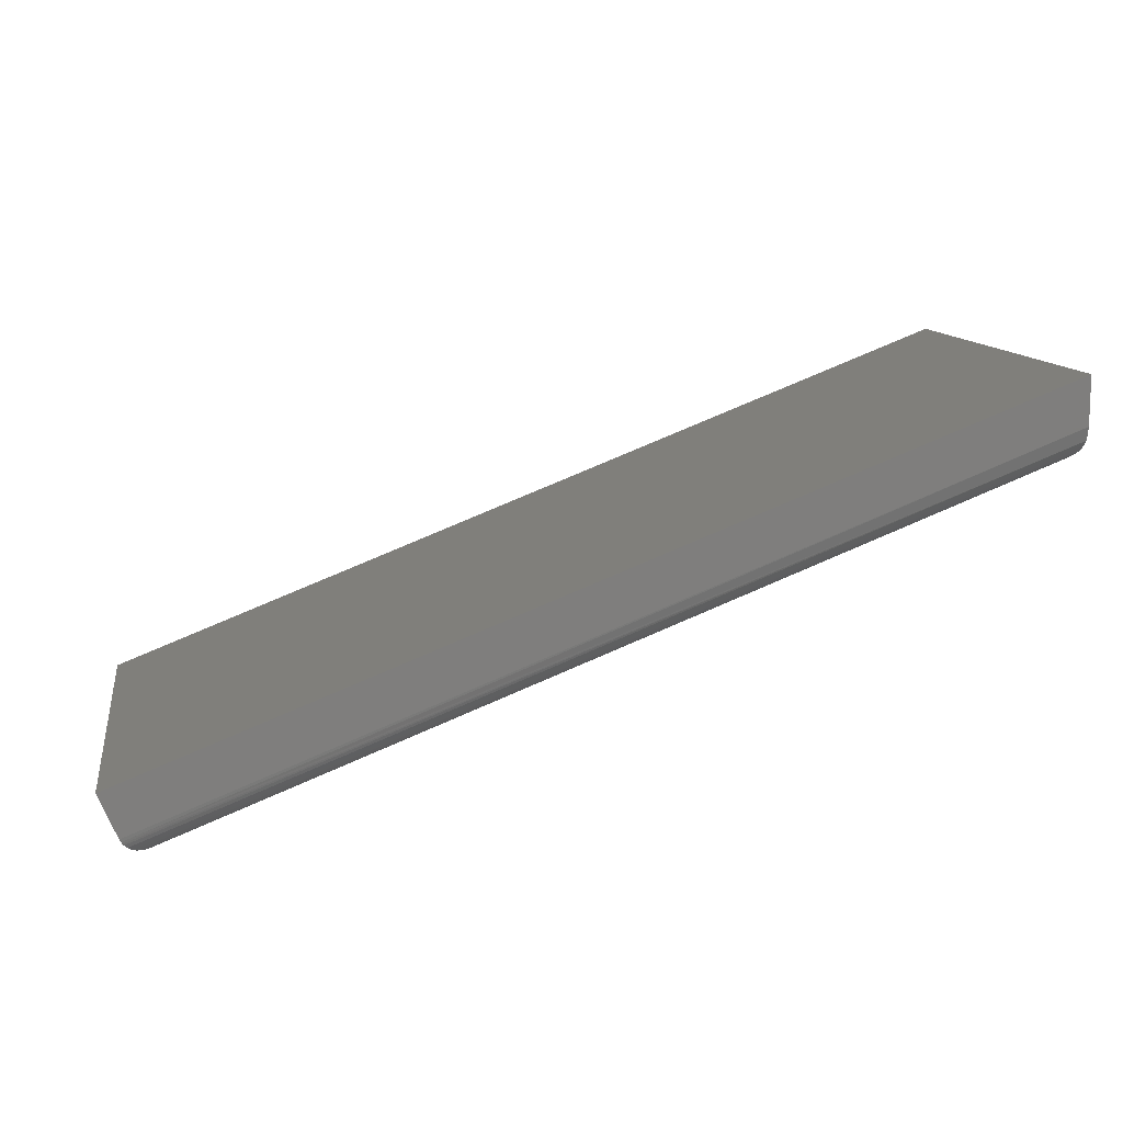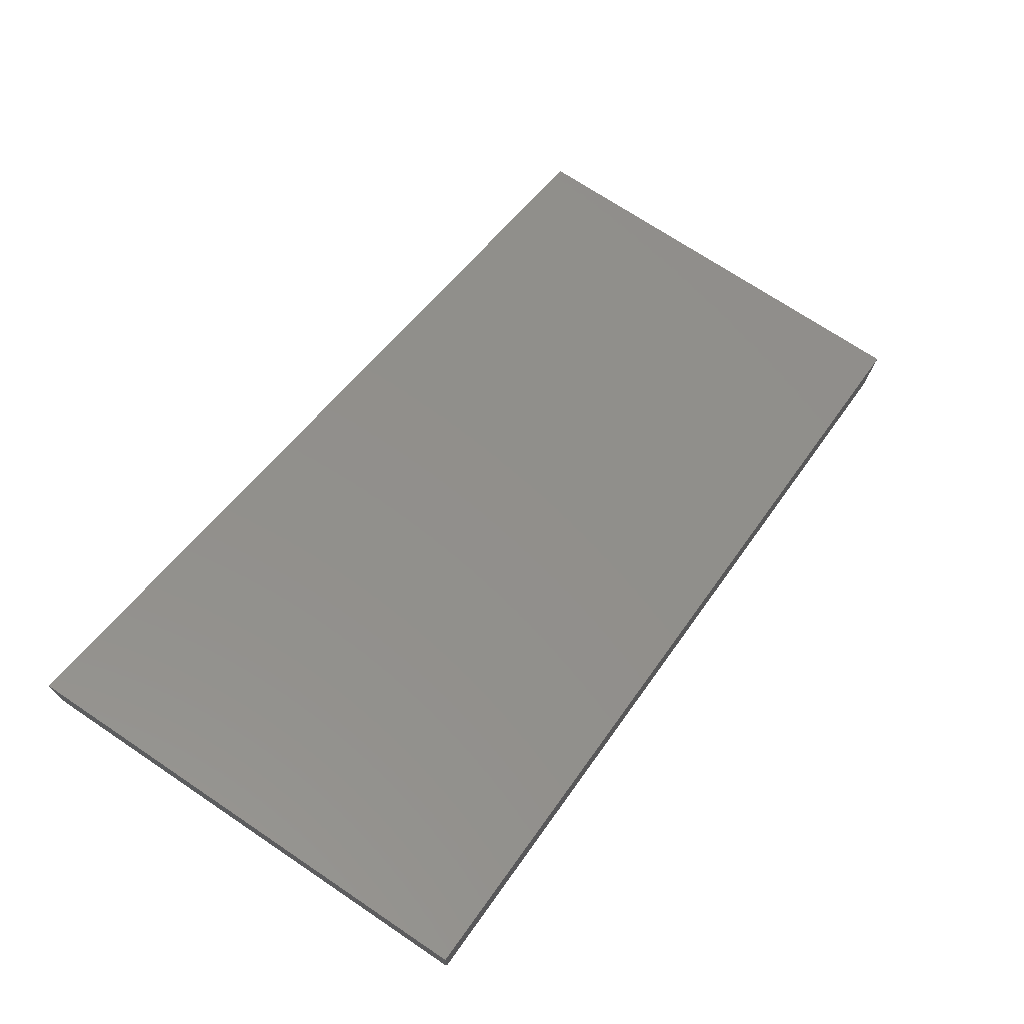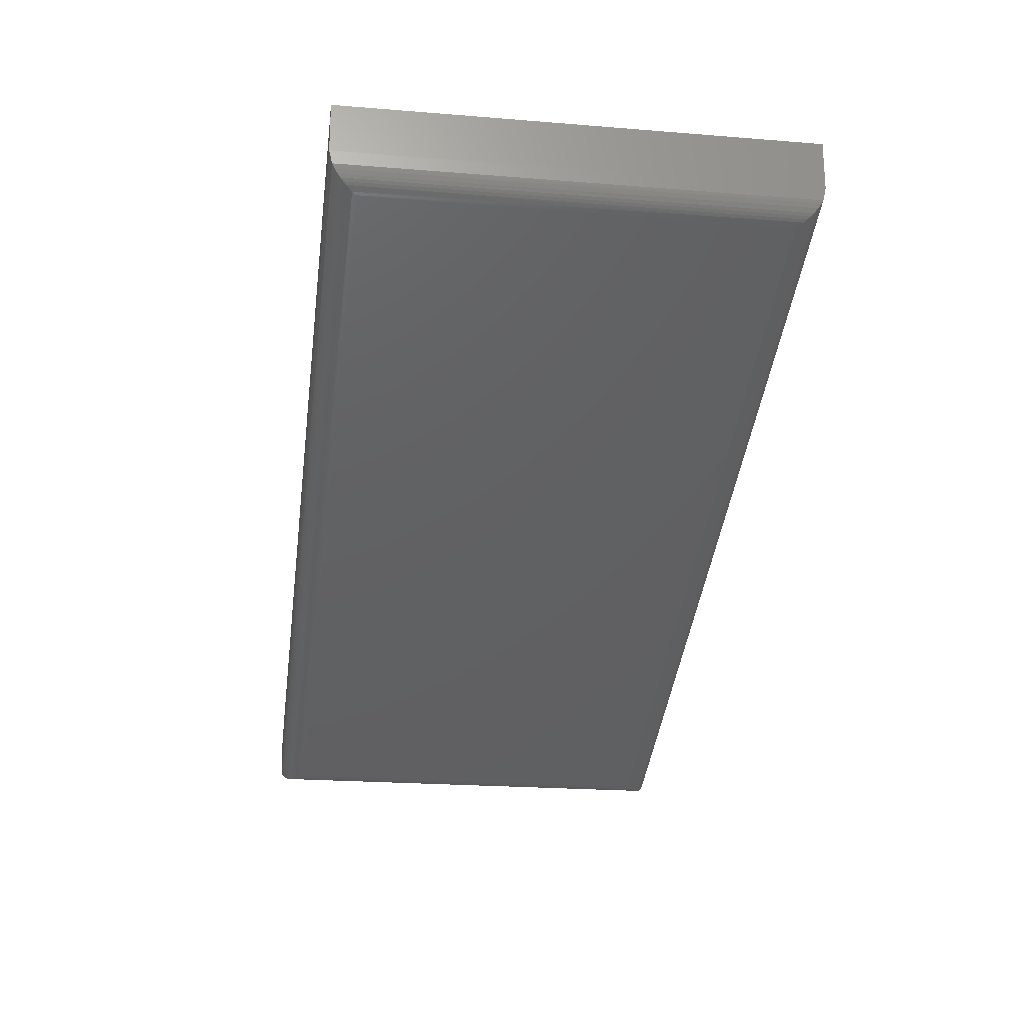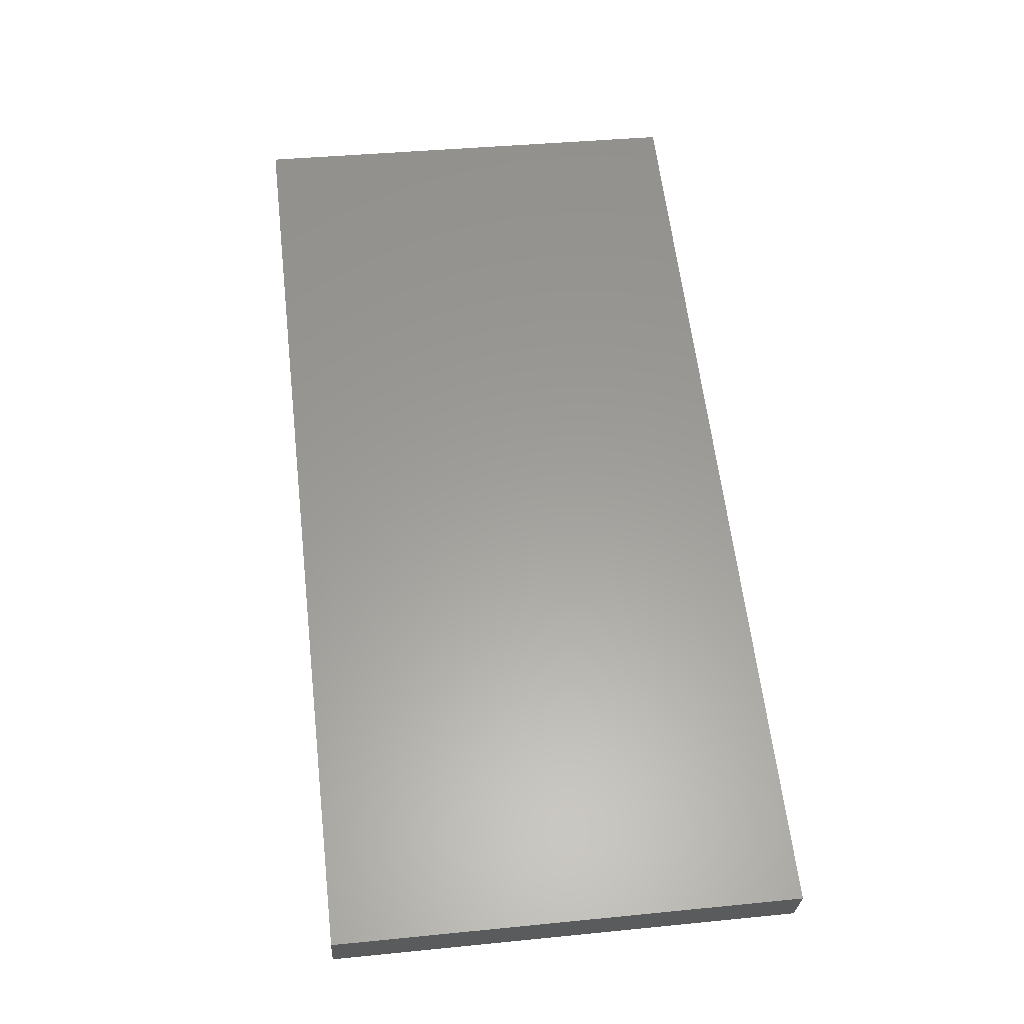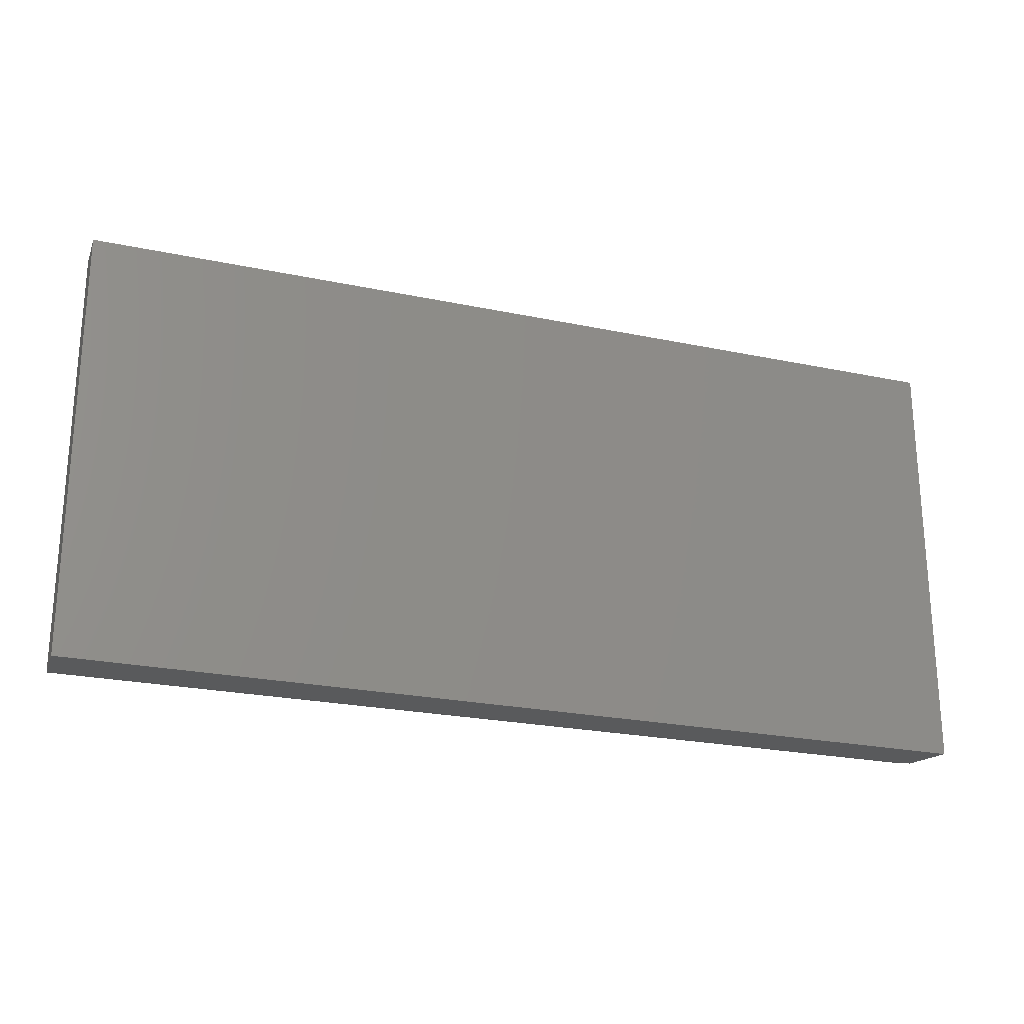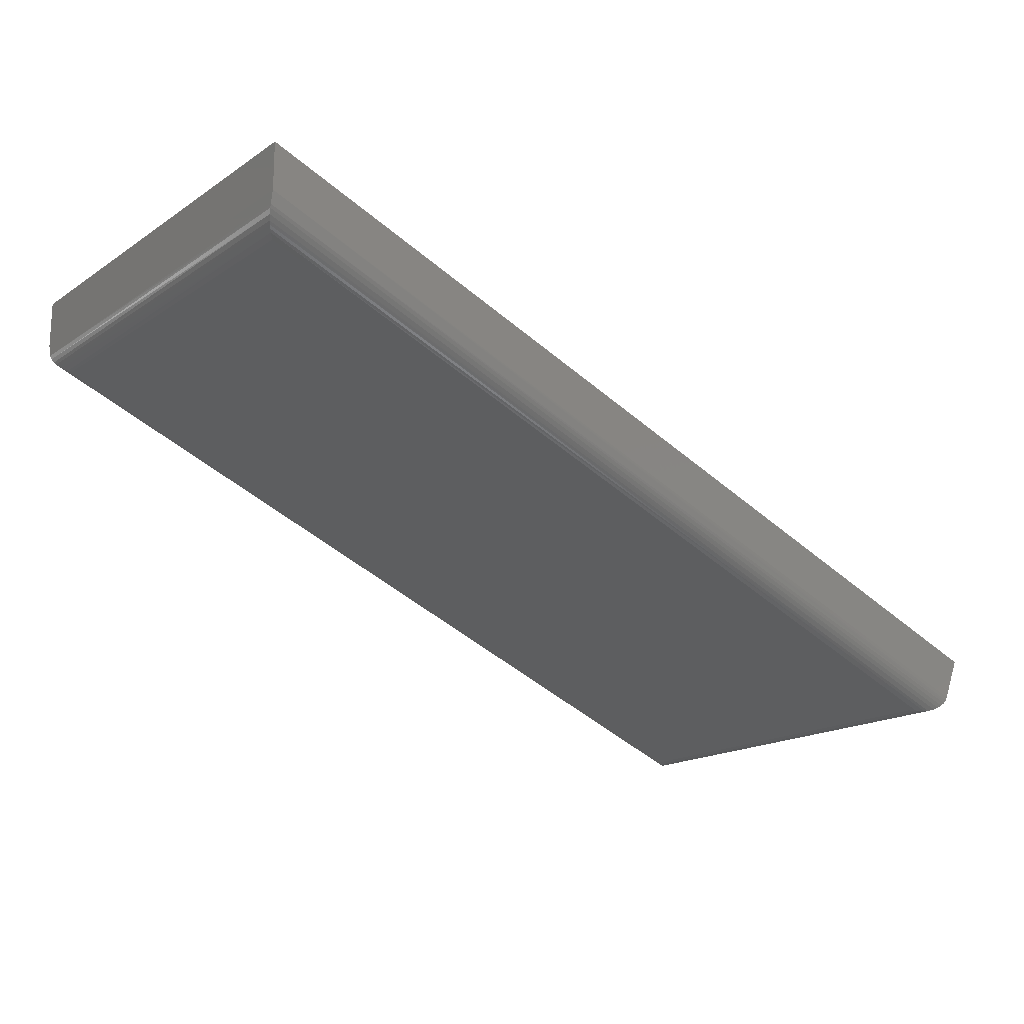
<metadata>
{"format":"stl","ext":"stl","renderer":"f3d","projection":"perspective","resolution":1024,"background":"white","views":[{"elev":11.5,"azim":-9.3,"up":"+Z"},{"elev":71.0,"azim":123.9,"up":"+Z"},{"elev":-21.9,"azim":81.9,"up":"+Z"},{"elev":38.9,"azim":-97.1,"up":"+Z"},{"elev":-23.8,"azim":-40.7,"up":"+Y"},{"elev":-17.6,"azim":142.0,"up":"+Z"}]}
</metadata>
<code>
# stl→obj: 44 verts, 84 faces
v -0.75 -0.4141 -0.03125
v -0.7333 -0.4141 -0.07025
v 0.0625 -0.4141 0.2852
v 0.0625 -0.4141 0.2419
v -0.75 0 -0.03125
v 0.0625 1.1e-16 0.2852
v -0.7336 -5.697e-19 -0.06956
v 0.0625 1.073e-16 0.2419
v -0.7032 -0.3906 -0.08285
v -0.7032 -0.02344 -0.08285
v 0.0476 -0.3906 0.2109
v 0.0476 -0.02344 0.2109
v -0.7084 -0.01814 -0.08421
v 0.0525 -0.01792 0.2136
v -0.7299 -0.00113 -0.07584
v 0.06237 -0.002619 0.2303
v -0.7273 -0.002546 -0.07853
v 0.0619 -0.004093 0.2275
v -0.7244 -0.004489 -0.08077
v 0.06055 -0.006846 0.2234
v -0.7211 -0.006903 -0.08251
v 0.05849 -0.01013 0.2197
v -0.7165 -0.0106 -0.08396
v 0.05675 -0.01257 0.2174
v -0.7138 -0.01304 -0.08437
v 0.05472 -0.01521 0.2153
v -0.731 -0.0006363 -0.07438
v -0.732 -0.0002771 -0.07281
v -0.7084 -0.3959 -0.08421
v -0.7138 -0.401 -0.08437
v -0.7165 -0.4035 -0.08396
v -0.7211 -0.4072 -0.08251
v -0.7244 -0.4096 -0.08077
v -0.7273 -0.4115 -0.07853
v -0.7299 -0.4129 -0.07584
v -0.732 -0.4138 -0.07281
v -0.731 -0.4134 -0.07438
v 0.05047 -0.3938 0.2123
v 0.05487 -0.399 0.2155
v 0.05682 -0.4016 0.2175
v 0.05856 -0.404 0.2198
v 0.05995 -0.4062 0.2221
v 0.06149 -0.409 0.226
v 0.06234 -0.4113 0.23
f 1 2 3
f 3 2 4
f 5 6 7
f 7 6 8
f 8 6 4
f 4 6 3
f 9 10 11
f 11 10 12
f 5 7 1
f 1 7 2
f 12 13 14
f 12 10 13
f 15 16 17
f 17 16 18
f 17 18 19
f 19 18 20
f 19 20 21
f 21 20 22
f 21 22 23
f 23 22 24
f 23 24 25
f 25 24 26
f 25 26 14
f 25 14 13
f 8 16 15
f 8 15 27
f 8 27 28
f 8 28 7
f 10 29 13
f 10 9 29
f 13 29 30
f 13 30 25
f 25 30 31
f 25 31 23
f 23 31 32
f 23 32 21
f 21 32 33
f 21 33 19
f 19 33 34
f 19 34 17
f 17 34 35
f 2 7 36
f 36 7 28
f 36 28 37
f 37 28 27
f 37 27 35
f 35 27 15
f 35 15 17
f 9 38 29
f 9 11 38
f 29 38 39
f 29 39 30
f 30 39 40
f 30 40 41
f 30 41 31
f 31 41 42
f 31 42 32
f 32 42 43
f 32 43 33
f 2 36 4
f 44 4 36
f 44 36 37
f 44 37 35
f 44 35 34
f 44 34 33
f 44 33 43
f 11 14 38
f 11 12 14
f 44 43 18
f 20 18 43
f 43 42 20
f 20 42 41
f 20 41 22
f 22 41 40
f 22 40 24
f 24 40 39
f 24 39 26
f 14 26 39
f 39 38 14
f 8 4 16
f 16 4 44
f 16 44 18
f 3 6 1
f 1 6 5

</code>
